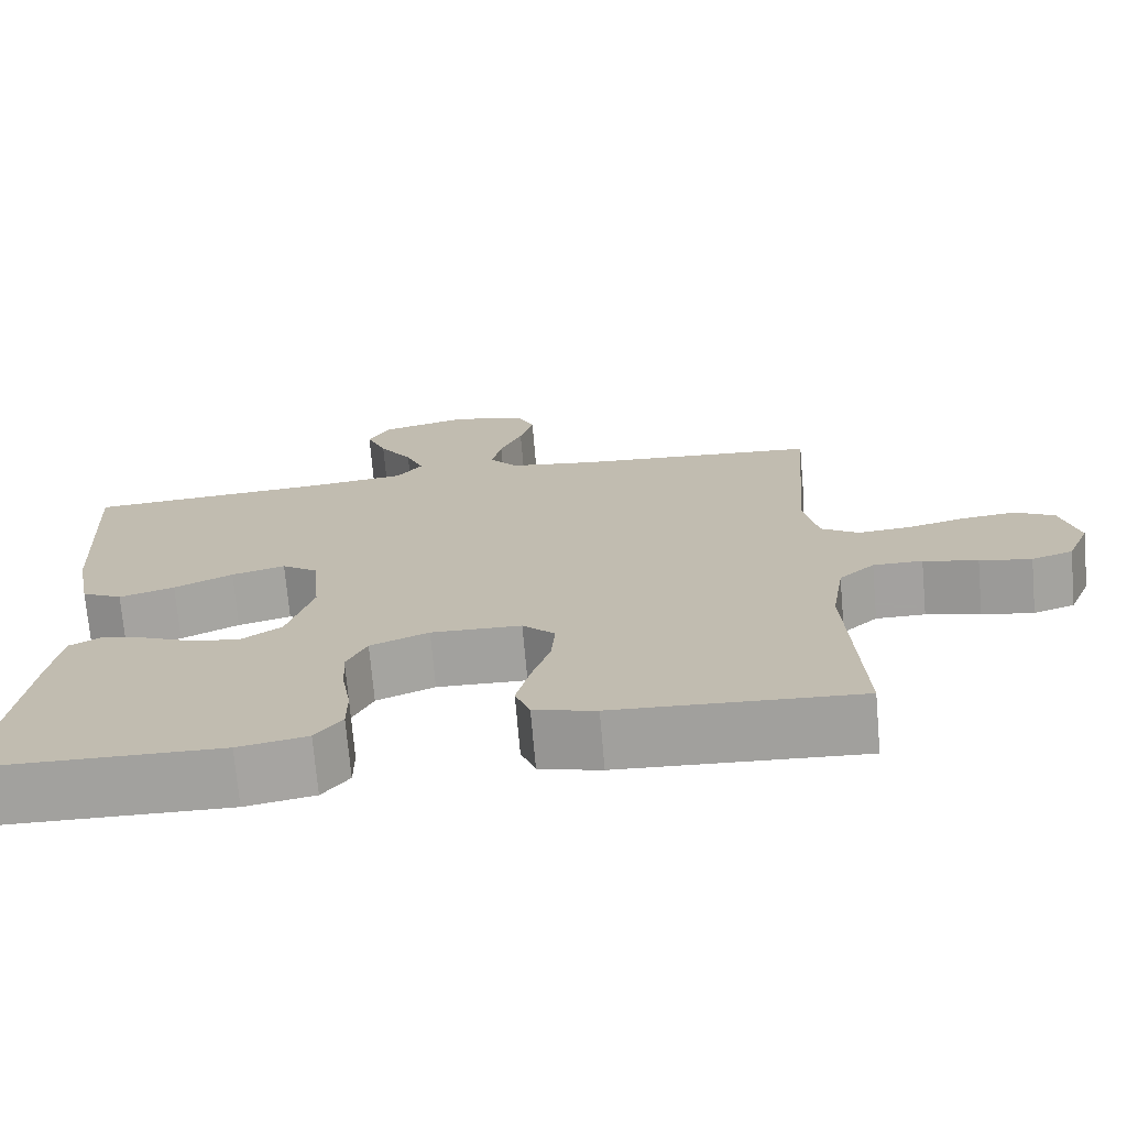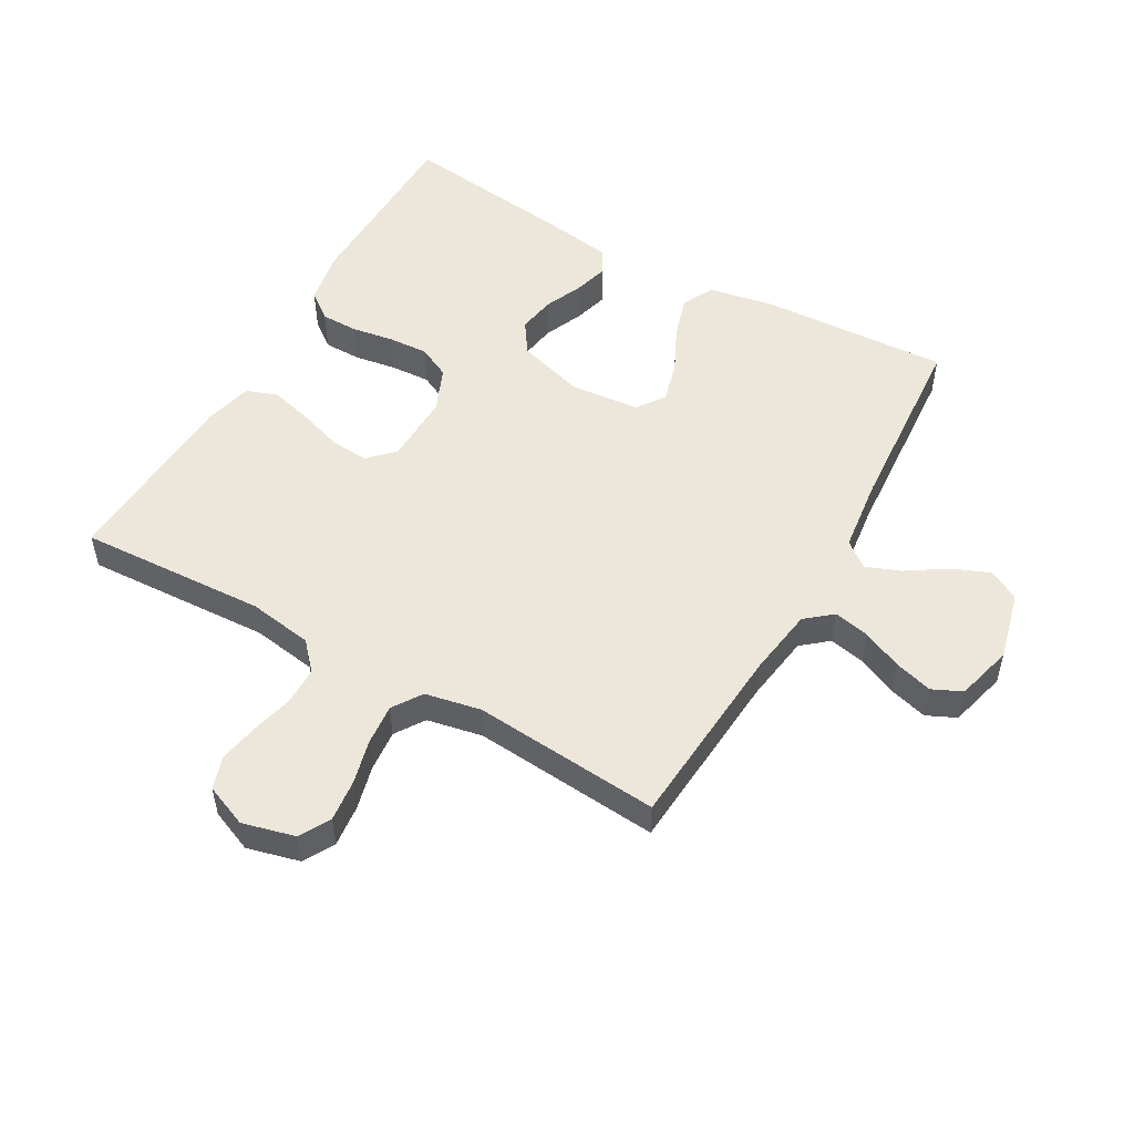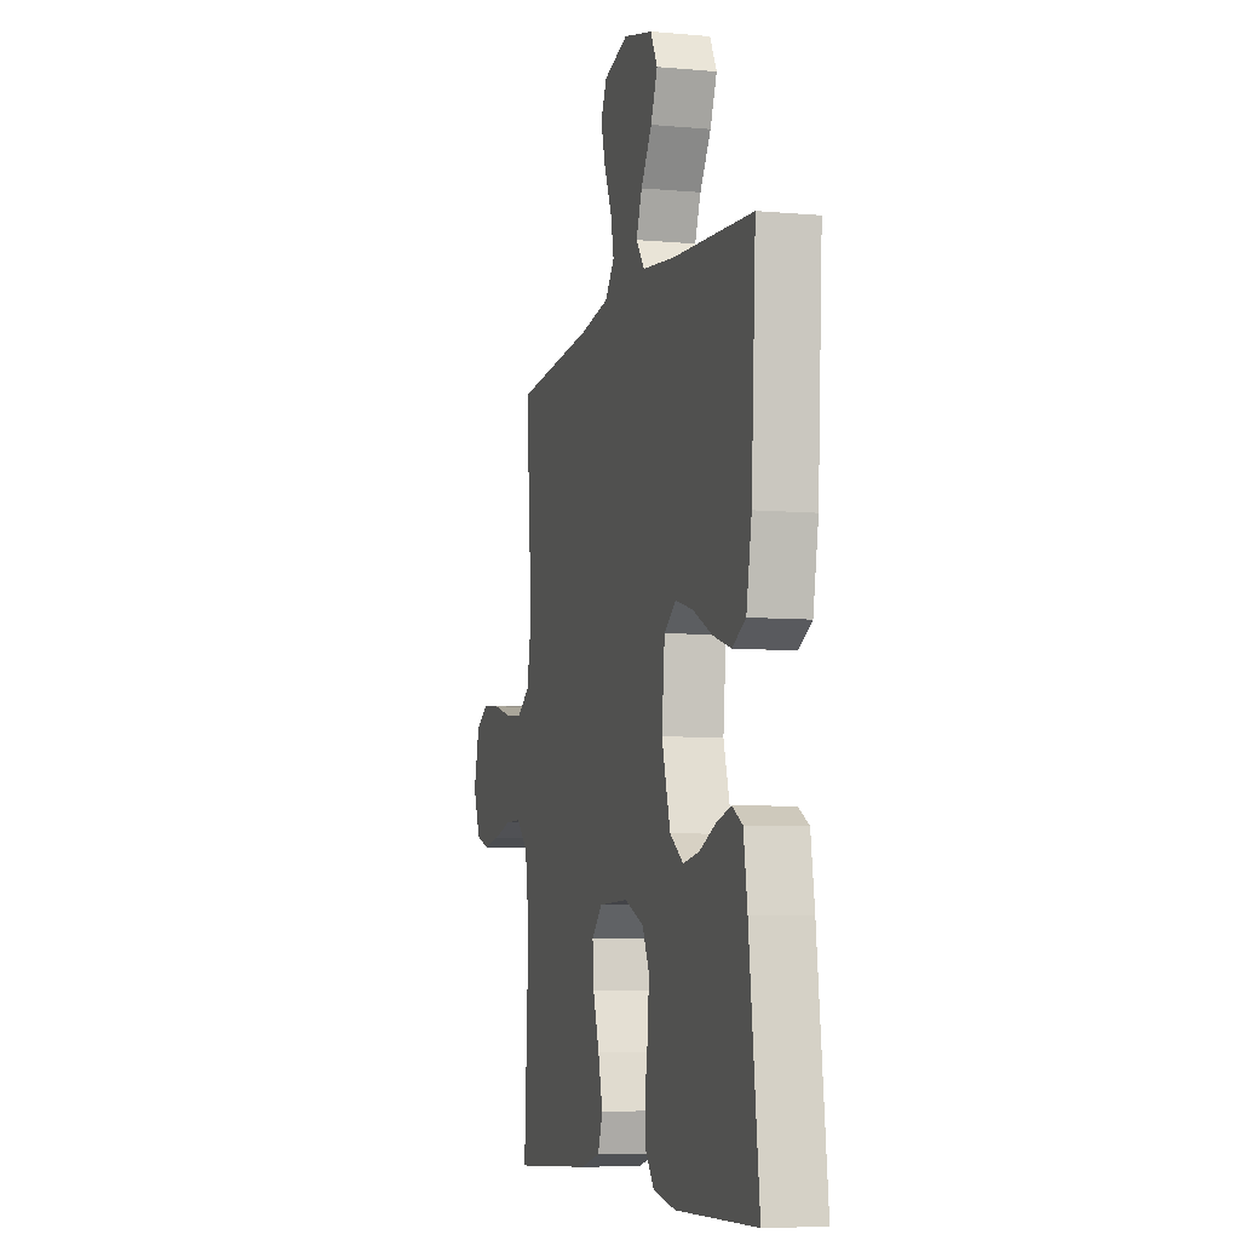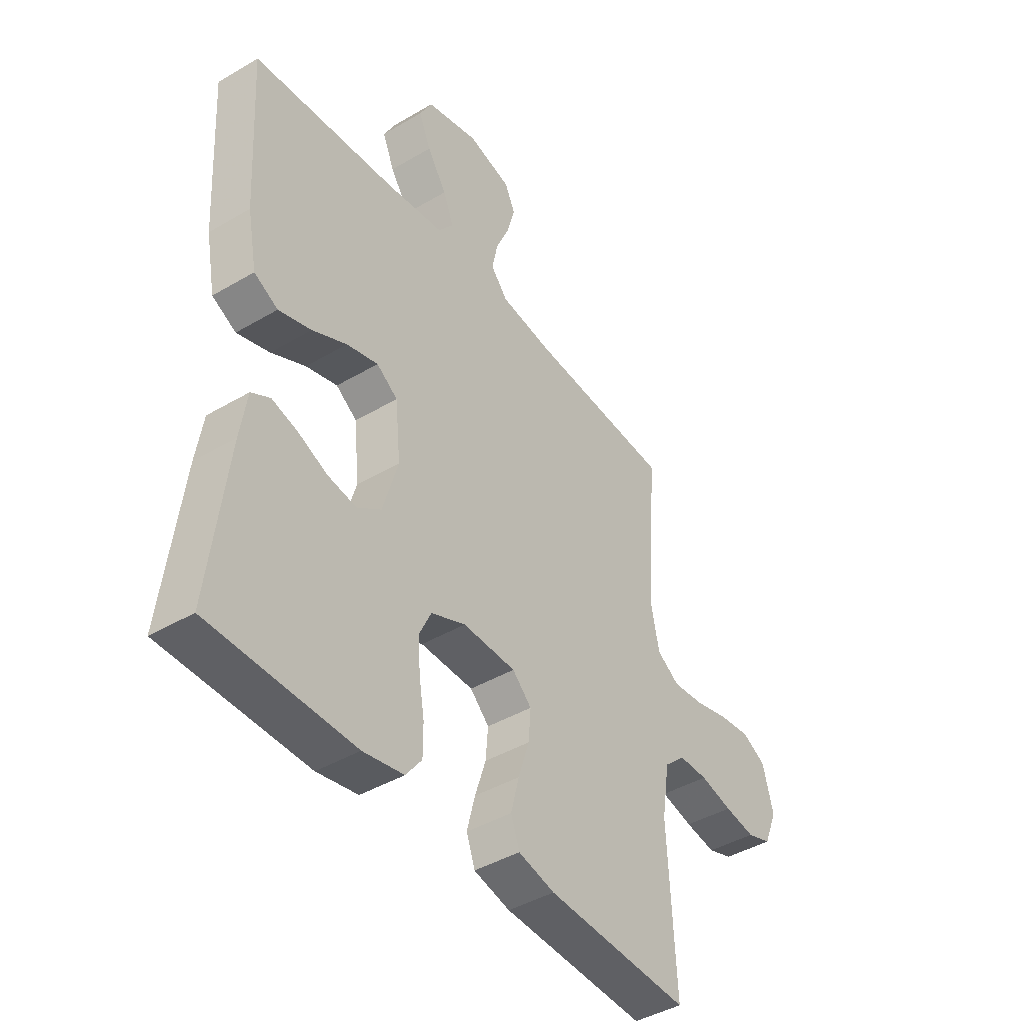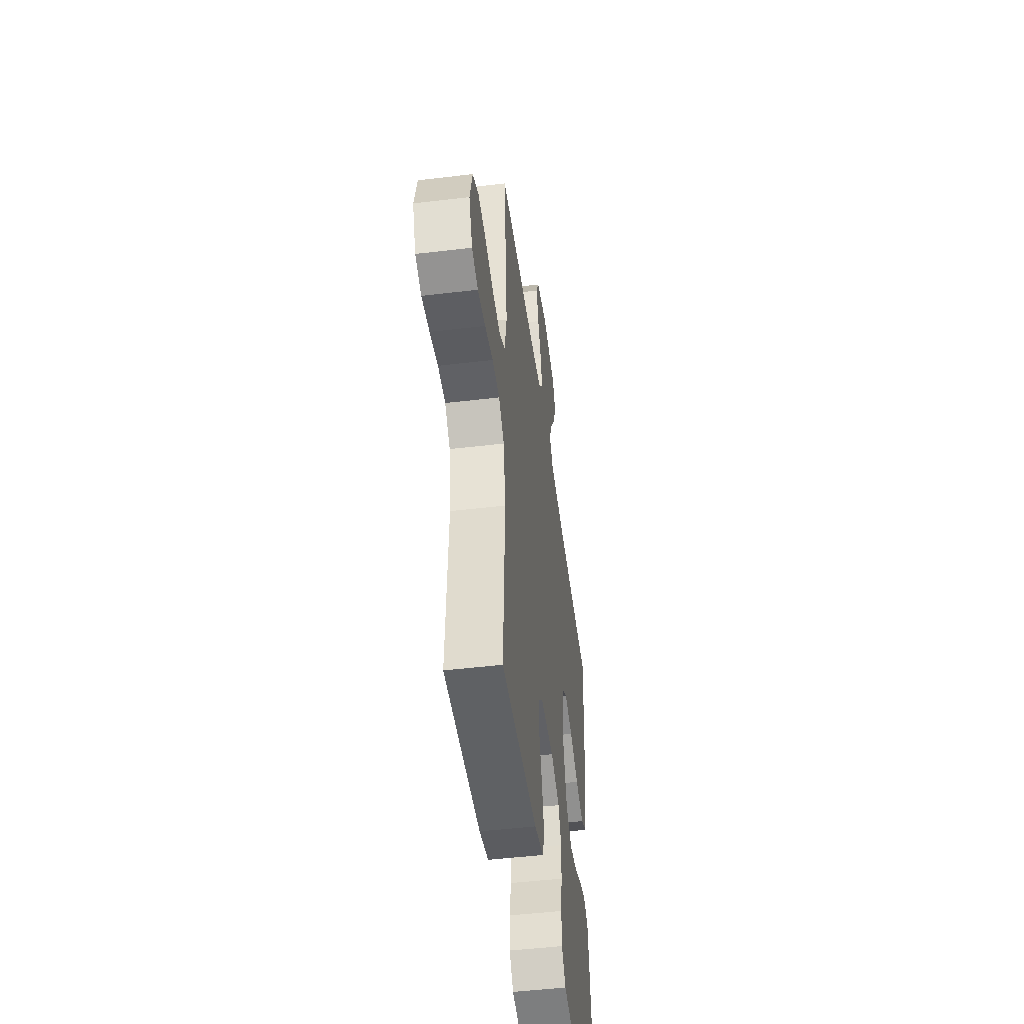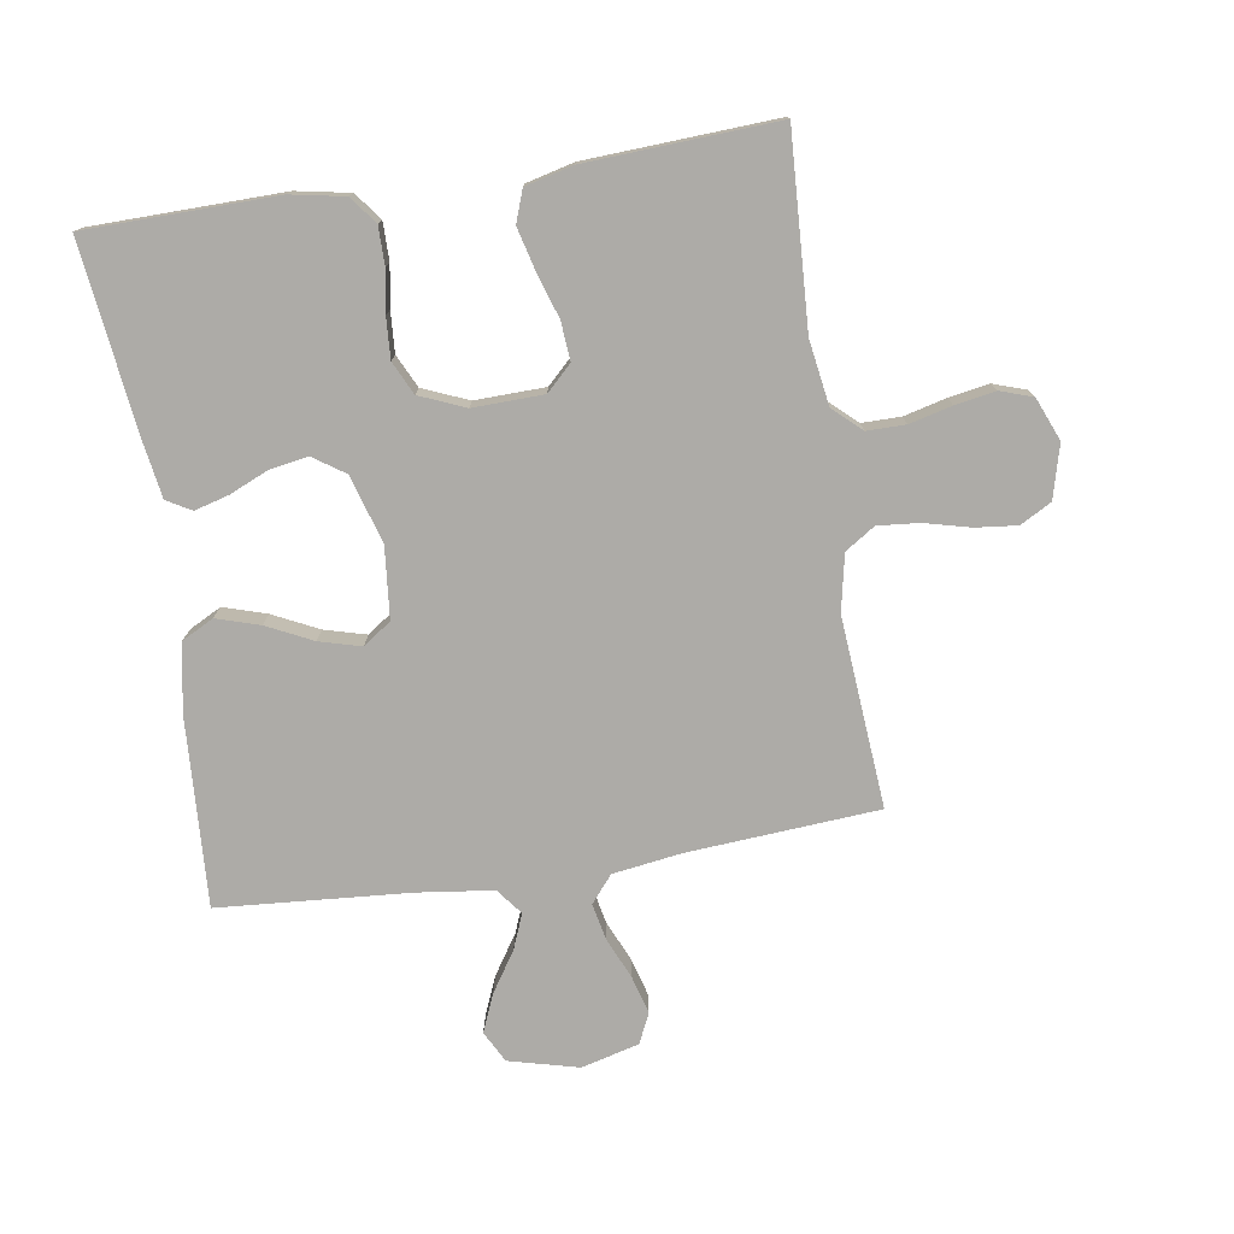
<metadata>
{"format":"obj","ext":"obj","renderer":"f3d","projection":"perspective","resolution":1024,"background":"white","views":[{"elev":-72.3,"azim":-175.0,"up":"+Z"},{"elev":52.3,"azim":-60.3,"up":"+Y"},{"elev":-6.7,"azim":75.1,"up":"+Z"},{"elev":-42.6,"azim":125.2,"up":"+Z"},{"elev":-48.9,"azim":-82.4,"up":"+Z"},{"elev":-76.4,"azim":-171.2,"up":"+Y"}]}
</metadata>
<code>
v 0.5 0.07 -0.5
v 0.2 0.07 -0.505
v 0.115 0.07 -0.489
v 0.082 0.07 -0.446
v 0.082 0.07 -0.386
v 0.093 0.07 -0.32
v 0.097 0.07 -0.256
v 0.072 0.07 -0.204
v 0 0.07 -0.174
v -0.111 0.07 -0.177
v -0.151 0.07 -0.216
v -0.146 0.07 -0.277
v -0.123 0.07 -0.348
v -0.106 0.07 -0.415
v -0.124 0.07 -0.465
v -0.2 0.07 -0.484
v -0.5 0.07 -0.5
v -0.484 0.07 -0.2
v -0.5 0.07 -0.097
v -0.544 0.07 -0.057
v -0.605 0.07 -0.057
v -0.672 0.07 -0.074
v -0.736 0.07 -0.085
v -0.787 0.07 -0.068
v -0.815 0.07 0
v -0.793 0.07 0.084
v -0.744 0.07 0.111
v -0.678 0.07 0.104
v -0.607 0.07 0.086
v -0.541 0.07 0.08
v -0.494 0.07 0.111
v -0.476 0.07 0.2
v -0.5 0.07 0.5
v -0.2 0.07 0.522
v -0.091 0.07 0.538
v -0.056 0.07 0.58
v -0.068 0.07 0.638
v -0.096 0.07 0.701
v -0.113 0.07 0.762
v -0.091 0.07 0.809
v 0 0.07 0.833
v 0.11 0.07 0.805
v 0.136 0.07 0.756
v 0.111 0.07 0.696
v 0.07 0.07 0.633
v 0.048 0.07 0.578
v 0.08 0.07 0.537
v 0.2 0.07 0.522
v 0.5 0.07 0.5
v 0.483 0.07 0.2
v 0.463 0.07 0.095
v 0.413 0.07 0.069
v 0.345 0.07 0.09
v 0.273 0.07 0.125
v 0.207 0.07 0.143
v 0.163 0.07 0.112
v 0.152 0.07 0
v 0.184 0.07 -0.107
v 0.234 0.07 -0.141
v 0.294 0.07 -0.131
v 0.356 0.07 -0.104
v 0.41 0.07 -0.089
v 0.449 0.07 -0.111
v 0.463 0.07 -0.2
v 0.5 0 -0.5
v 0.2 0 -0.505
v 0.115 0 -0.489
v 0.082 0 -0.446
v 0.082 0 -0.386
v 0.093 0 -0.32
v 0.097 0 -0.256
v 0.072 0 -0.204
v 0 0 -0.174
v -0.111 0 -0.177
v -0.151 0 -0.216
v -0.146 0 -0.277
v -0.123 0 -0.348
v -0.106 0 -0.415
v -0.124 0 -0.465
v -0.2 0 -0.484
v -0.5 0 -0.5
v -0.484 0 -0.2
v -0.5 0 -0.097
v -0.544 0 -0.057
v -0.605 0 -0.057
v -0.672 0 -0.074
v -0.736 0 -0.085
v -0.787 0 -0.068
v -0.815 0 0
v -0.793 0 0.084
v -0.744 0 0.111
v -0.678 0 0.104
v -0.607 0 0.086
v -0.541 0 0.08
v -0.494 0 0.111
v -0.476 0 0.2
v -0.5 0 0.5
v -0.2 0 0.522
v -0.091 0 0.538
v -0.056 0 0.58
v -0.068 0 0.638
v -0.096 0 0.701
v -0.113 0 0.762
v -0.091 0 0.809
v 0 0 0.833
v 0.11 0 0.805
v 0.136 0 0.756
v 0.111 0 0.696
v 0.07 0 0.633
v 0.048 0 0.578
v 0.08 0 0.537
v 0.2 0 0.522
v 0.5 0 0.5
v 0.483 0 0.2
v 0.463 0 0.095
v 0.413 0 0.069
v 0.345 0 0.09
v 0.273 0 0.125
v 0.207 0 0.143
v 0.163 0 0.112
v 0.152 0 0
v 0.184 0 -0.107
v 0.234 0 -0.141
v 0.294 0 -0.131
v 0.356 0 -0.104
v 0.41 0 -0.089
v 0.449 0 -0.111
v 0.463 0 -0.2
f 60 61 62 63
f 59 60 63 64
f 51 52 53 54
f 51 54 55
f 48 49 50 51
f 47 48 51 55
f 46 47 55 56
f 42 43 44 45
f 42 45 46
f 41 42 46
f 40 41 46
f 37 38 39 40
f 36 37 40 46
f 35 36 46 56
f 32 33 34
f 31 32 34 35
f 26 27 28 29
f 26 29 30
f 25 26 30
f 24 25 30
f 21 22 23 24
f 21 24 30
f 20 21 30 31
f 15 16 17 18
f 15 18 19
f 12 13 14 15
f 12 15 19
f 11 12 19 20
f 3 4 5 6
f 3 6 7
f 2 3 7
f 59 64 1 2
f 58 59 2 7
f 57 58 7 8
f 56 57 8 9
f 35 56 9 10
f 20 31 35
f 10 11 20 35
f 127 126 125 124
f 128 127 124 123
f 118 117 116 115
f 119 118 115
f 115 114 113 112
f 119 115 112 111
f 120 119 111 110
f 109 108 107 106
f 110 109 106
f 110 106 105
f 110 105 104
f 104 103 102 101
f 110 104 101 100
f 120 110 100 99
f 98 97 96
f 99 98 96 95
f 93 92 91 90
f 94 93 90
f 94 90 89
f 94 89 88
f 88 87 86 85
f 94 88 85
f 95 94 85 84
f 82 81 80 79
f 83 82 79
f 79 78 77 76
f 83 79 76
f 84 83 76 75
f 70 69 68 67
f 71 70 67
f 71 67 66
f 66 65 128 123
f 71 66 123 122
f 72 71 122 121
f 73 72 121 120
f 74 73 120 99
f 99 95 84
f 99 84 75 74
f 1 65 66 2
f 2 66 67 3
f 3 67 68 4
f 4 68 69 5
f 5 69 70 6
f 6 70 71 7
f 7 71 72 8
f 8 72 73 9
f 9 73 74 10
f 10 74 75 11
f 11 75 76 12
f 12 76 77 13
f 13 77 78 14
f 14 78 79 15
f 15 79 80 16
f 16 80 81 17
f 17 81 82 18
f 18 82 83 19
f 19 83 84 20
f 20 84 85 21
f 21 85 86 22
f 22 86 87 23
f 23 87 88 24
f 24 88 89 25
f 25 89 90 26
f 26 90 91 27
f 27 91 92 28
f 28 92 93 29
f 29 93 94 30
f 30 94 95 31
f 31 95 96 32
f 32 96 97 33
f 33 97 98 34
f 34 98 99 35
f 35 99 100 36
f 36 100 101 37
f 37 101 102 38
f 38 102 103 39
f 39 103 104 40
f 40 104 105 41
f 41 105 106 42
f 42 106 107 43
f 43 107 108 44
f 44 108 109 45
f 45 109 110 46
f 46 110 111 47
f 47 111 112 48
f 48 112 113 49
f 49 113 114 50
f 50 114 115 51
f 51 115 116 52
f 52 116 117 53
f 53 117 118 54
f 54 118 119 55
f 55 119 120 56
f 56 120 121 57
f 57 121 122 58
f 58 122 123 59
f 59 123 124 60
f 60 124 125 61
f 61 125 126 62
f 62 126 127 63
f 63 127 128 64
f 64 128 65 1

</code>
